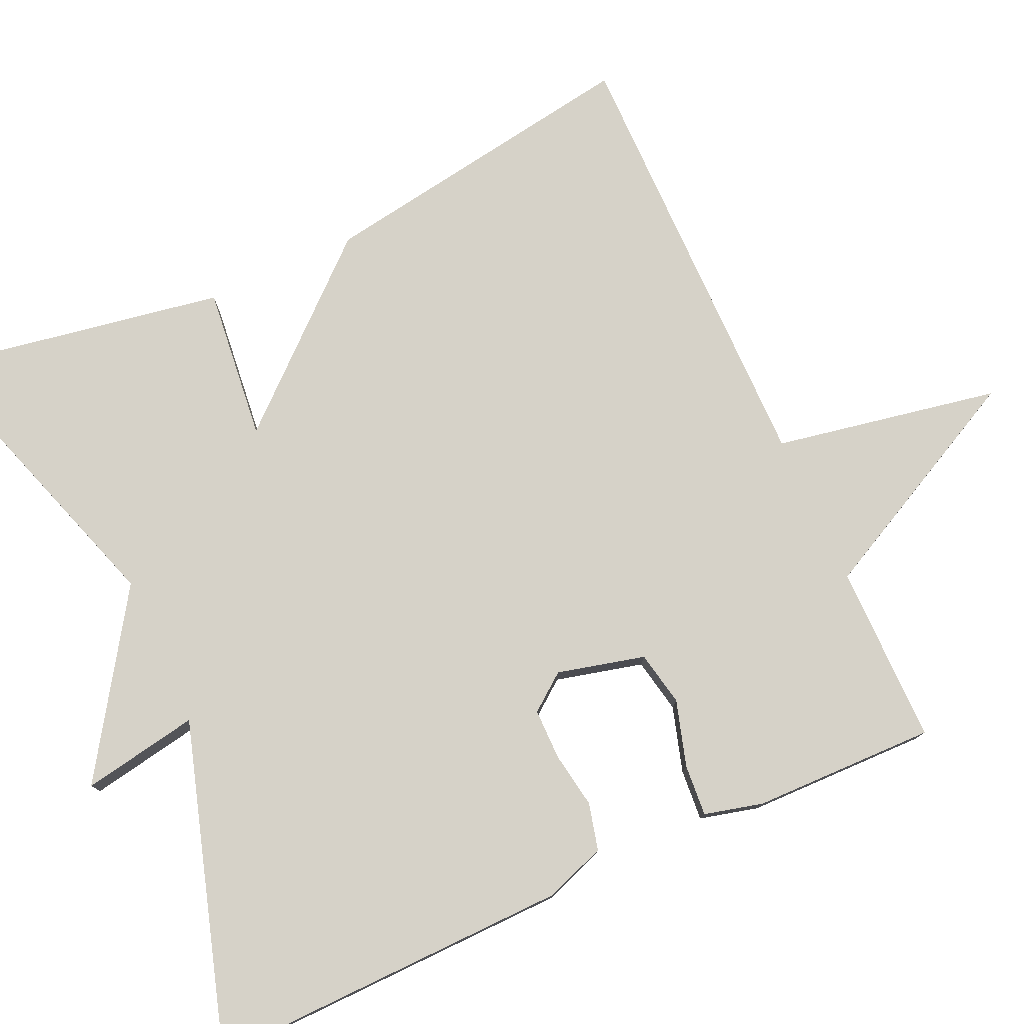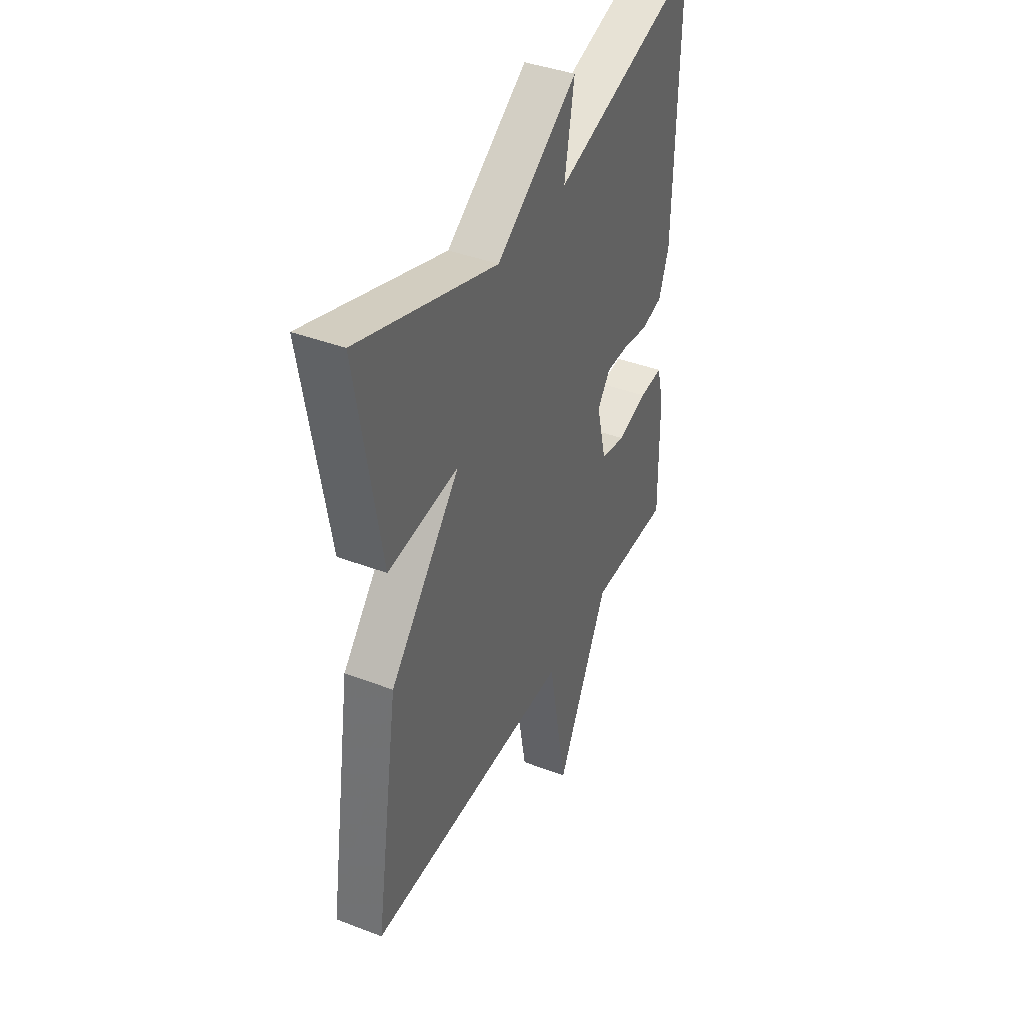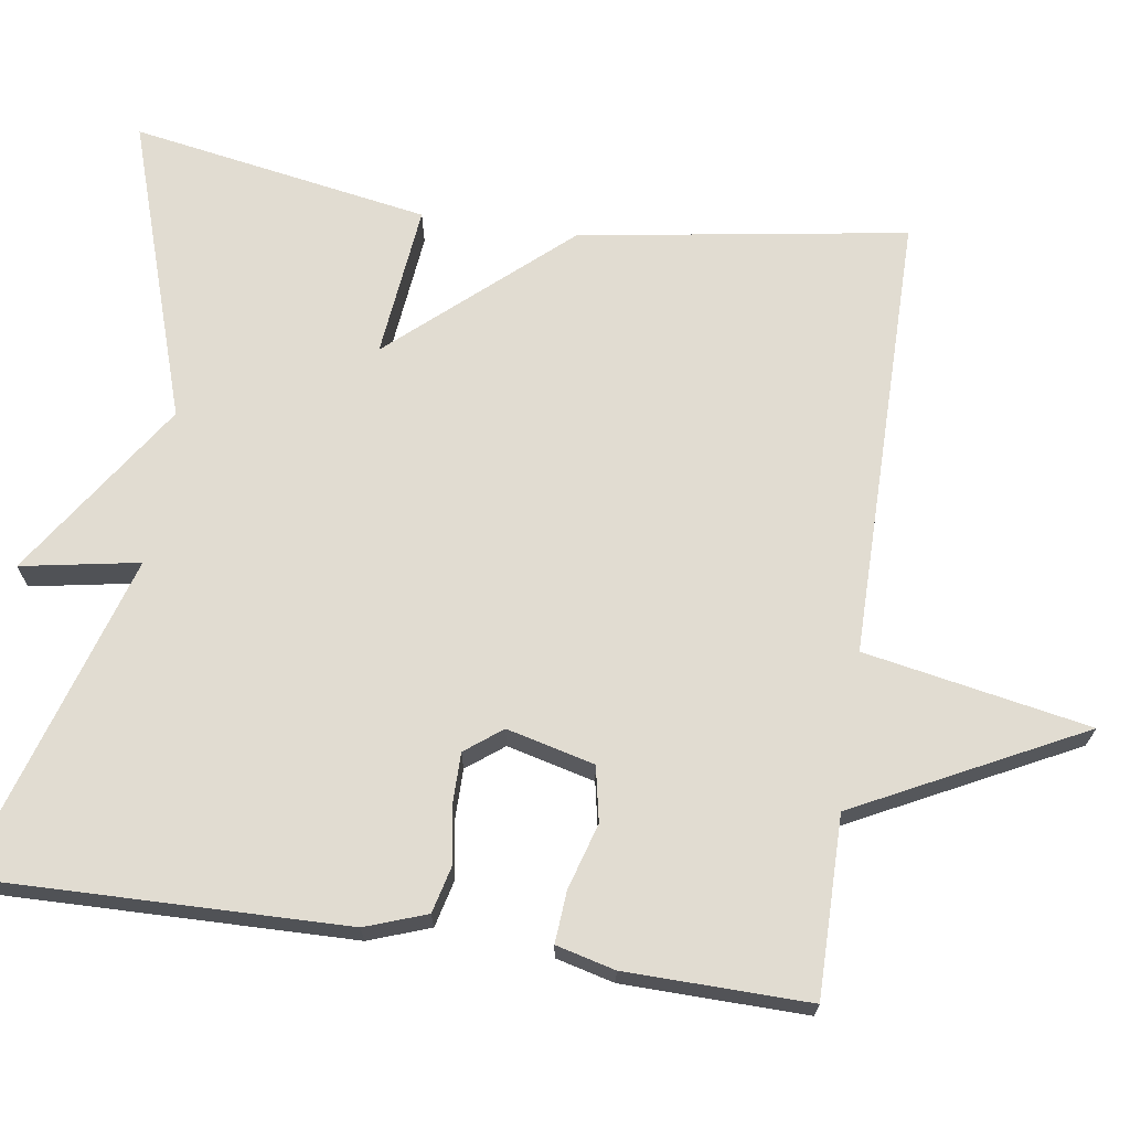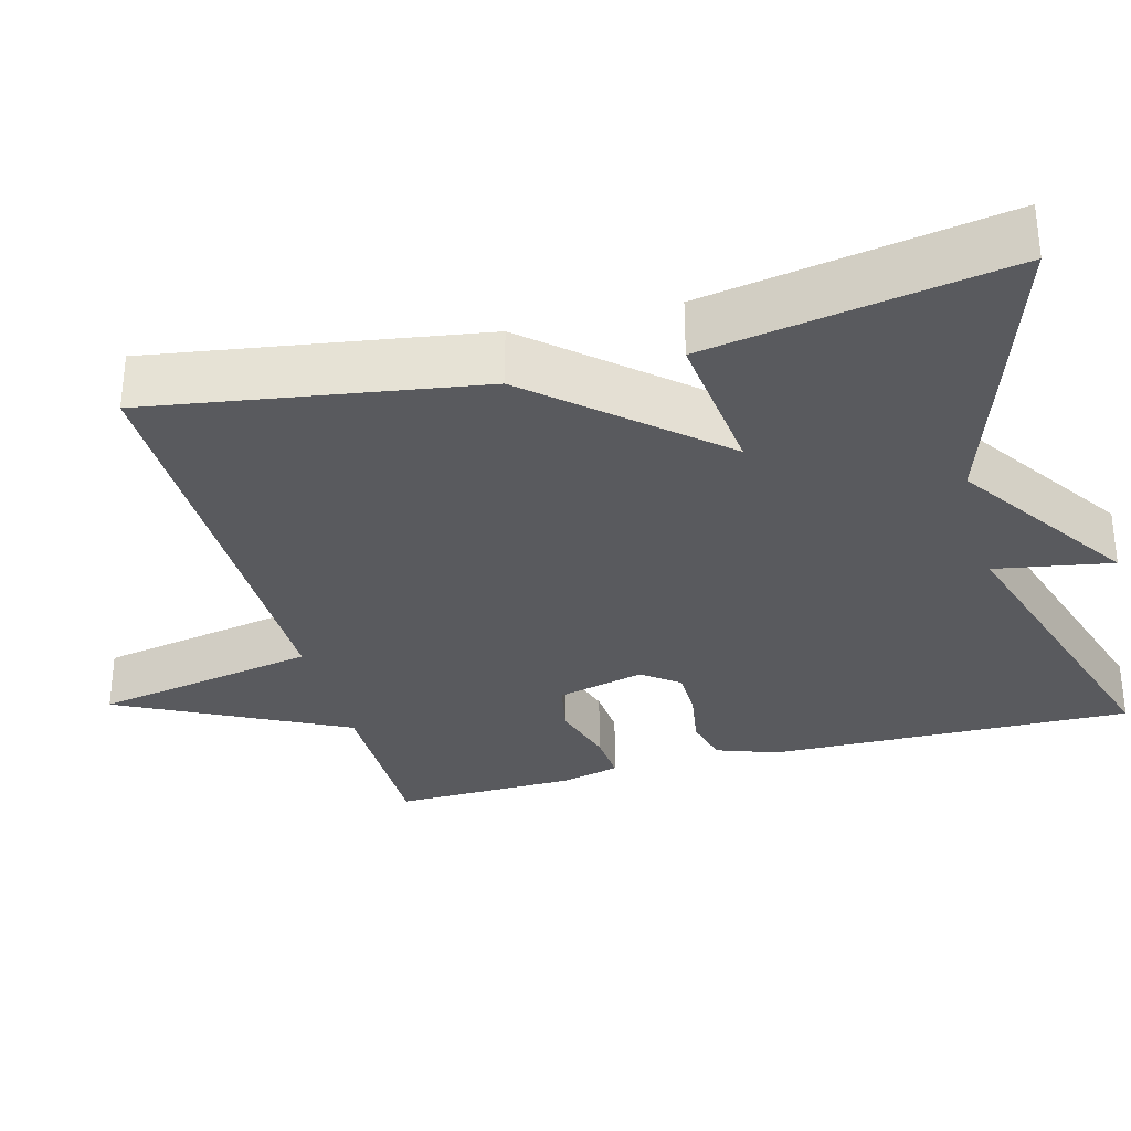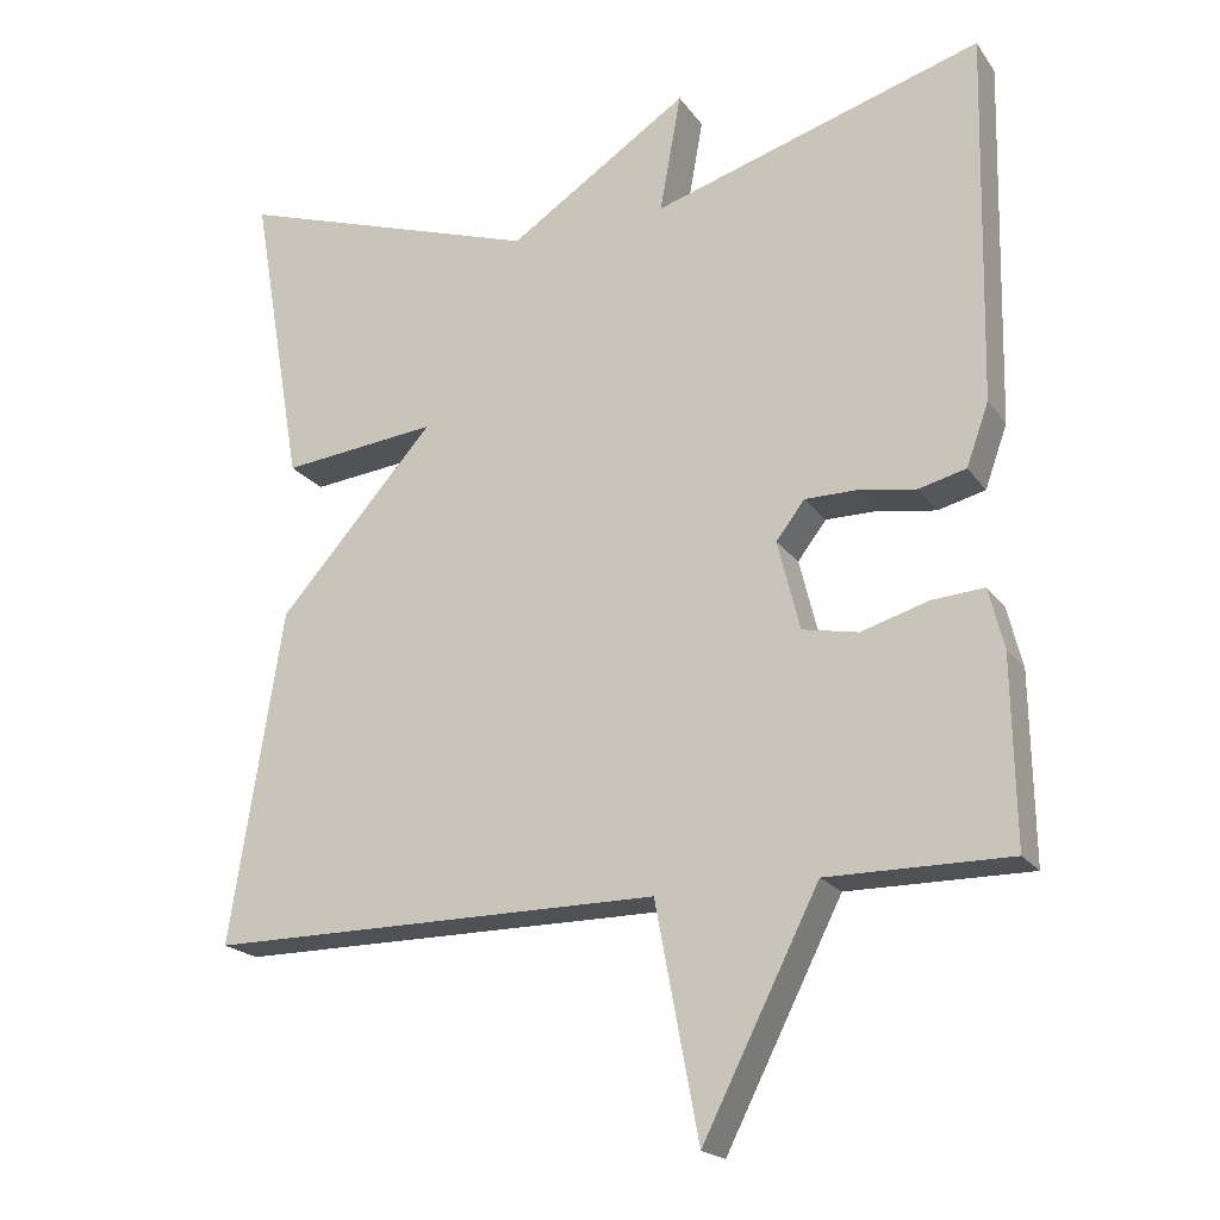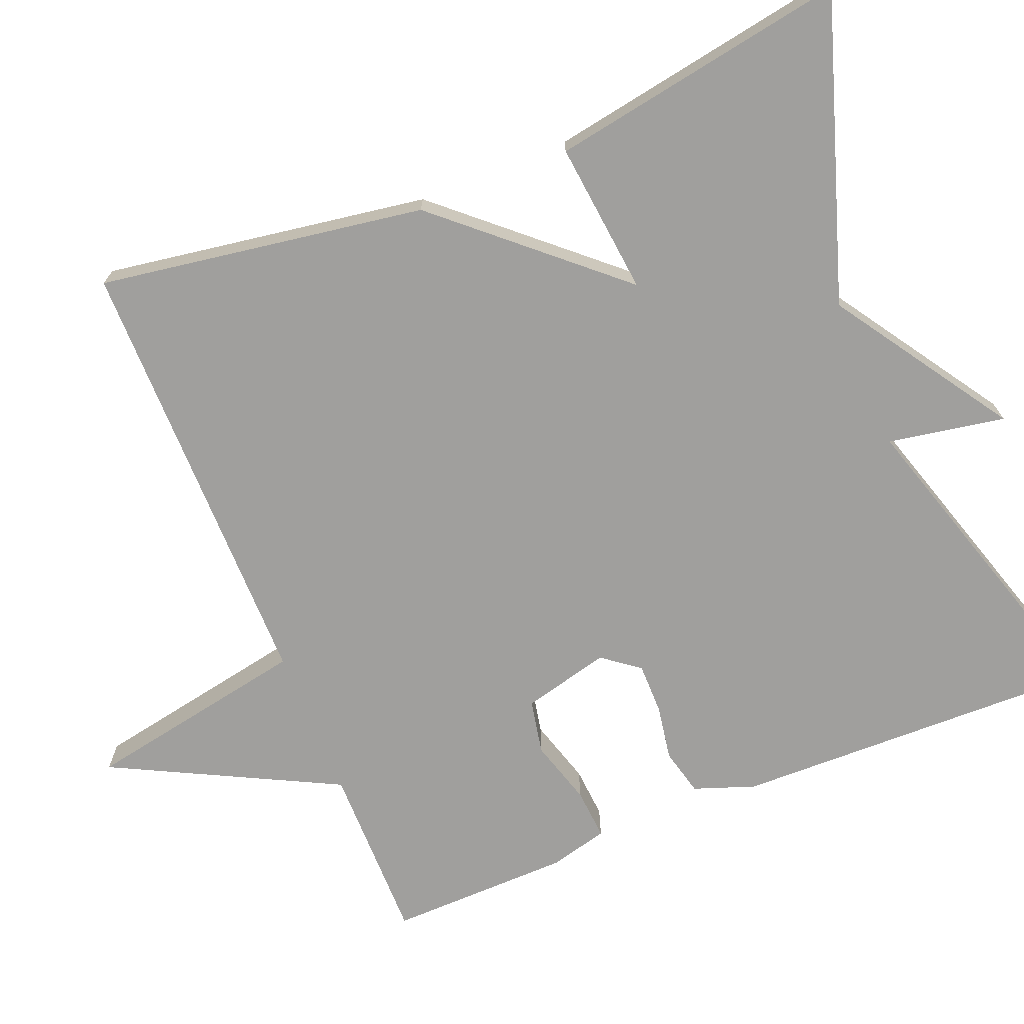
<metadata>
{"format":"obj","ext":"obj","renderer":"f3d","projection":"perspective","resolution":1024,"background":"white","views":[{"elev":78.0,"azim":65.6,"up":"+Y"},{"elev":40.4,"azim":-65.0,"up":"+Z"},{"elev":69.0,"azim":98.5,"up":"+Y"},{"elev":-31.5,"azim":-74.8,"up":"+Y"},{"elev":-20.1,"azim":25.1,"up":"+Z"},{"elev":-71.3,"azim":-67.9,"up":"+Y"}]}
</metadata>
<code>
v -0.5 0.07 -0.5
v -0.434 0.07 -0.082
v -0.238 0.07 0.139
v -0.434 0.07 0.118
v -0.5 0.07 0.5
v -0.114 0.07 0.373
v 0.113 0.07 0.523
v 0.086 0.07 0.373
v 0.5 0.07 0.5
v 0.49 0.07 0.033
v 0.462 0.07 -0.045
v 0.402 0.07 -0.06
v 0.33 0.07 -0.048
v 0.265 0.07 -0.048
v 0.229 0.07 -0.095
v 0.257 0.07 -0.207
v 0.327 0.07 -0.221
v 0.411 0.07 -0.196
v 0.477 0.07 -0.191
v 0.496 0.07 -0.266
v 0.5 0.07 -0.5
v 0.271 0.07 -0.499
v 0.125 0.07 -0.787
v 0.071 0.07 -0.499
v -0.5 0 -0.5
v -0.434 0 -0.082
v -0.238 0 0.139
v -0.434 0 0.118
v -0.5 0 0.5
v -0.114 0 0.373
v 0.113 0 0.523
v 0.086 0 0.373
v 0.5 0 0.5
v 0.49 0 0.033
v 0.462 0 -0.045
v 0.402 0 -0.06
v 0.33 0 -0.048
v 0.265 0 -0.048
v 0.229 0 -0.095
v 0.257 0 -0.207
v 0.327 0 -0.221
v 0.411 0 -0.196
v 0.477 0 -0.191
v 0.496 0 -0.266
v 0.5 0 -0.5
v 0.271 0 -0.499
v 0.125 0 -0.787
v 0.071 0 -0.499
f 22 23 24
f 20 21 22
f 19 20 22
f 18 19 22
f 17 18 22
f 16 17 22 24
f 1 2 3
f 24 1 3
f 16 24 3
f 15 16 3
f 11 12 13
f 10 11 13
f 9 10 13
f 8 9 13
f 8 13 14
f 6 7 8
f 14 15 3
f 8 14 3
f 6 8 3
f 3 4 5 6
f 48 47 46
f 46 45 44
f 46 44 43
f 46 43 42
f 46 42 41
f 48 46 41 40
f 27 26 25
f 27 25 48
f 27 48 40
f 27 40 39
f 37 36 35
f 37 35 34
f 37 34 33
f 37 33 32
f 38 37 32
f 32 31 30
f 27 39 38
f 27 38 32
f 27 32 30
f 30 29 28 27
f 1 25 26 2
f 2 26 27 3
f 3 27 28 4
f 4 28 29 5
f 5 29 30 6
f 6 30 31 7
f 7 31 32 8
f 8 32 33 9
f 9 33 34 10
f 10 34 35 11
f 11 35 36 12
f 12 36 37 13
f 13 37 38 14
f 14 38 39 15
f 15 39 40 16
f 16 40 41 17
f 17 41 42 18
f 18 42 43 19
f 19 43 44 20
f 20 44 45 21
f 21 45 46 22
f 22 46 47 23
f 23 47 48 24
f 24 48 25 1

</code>
